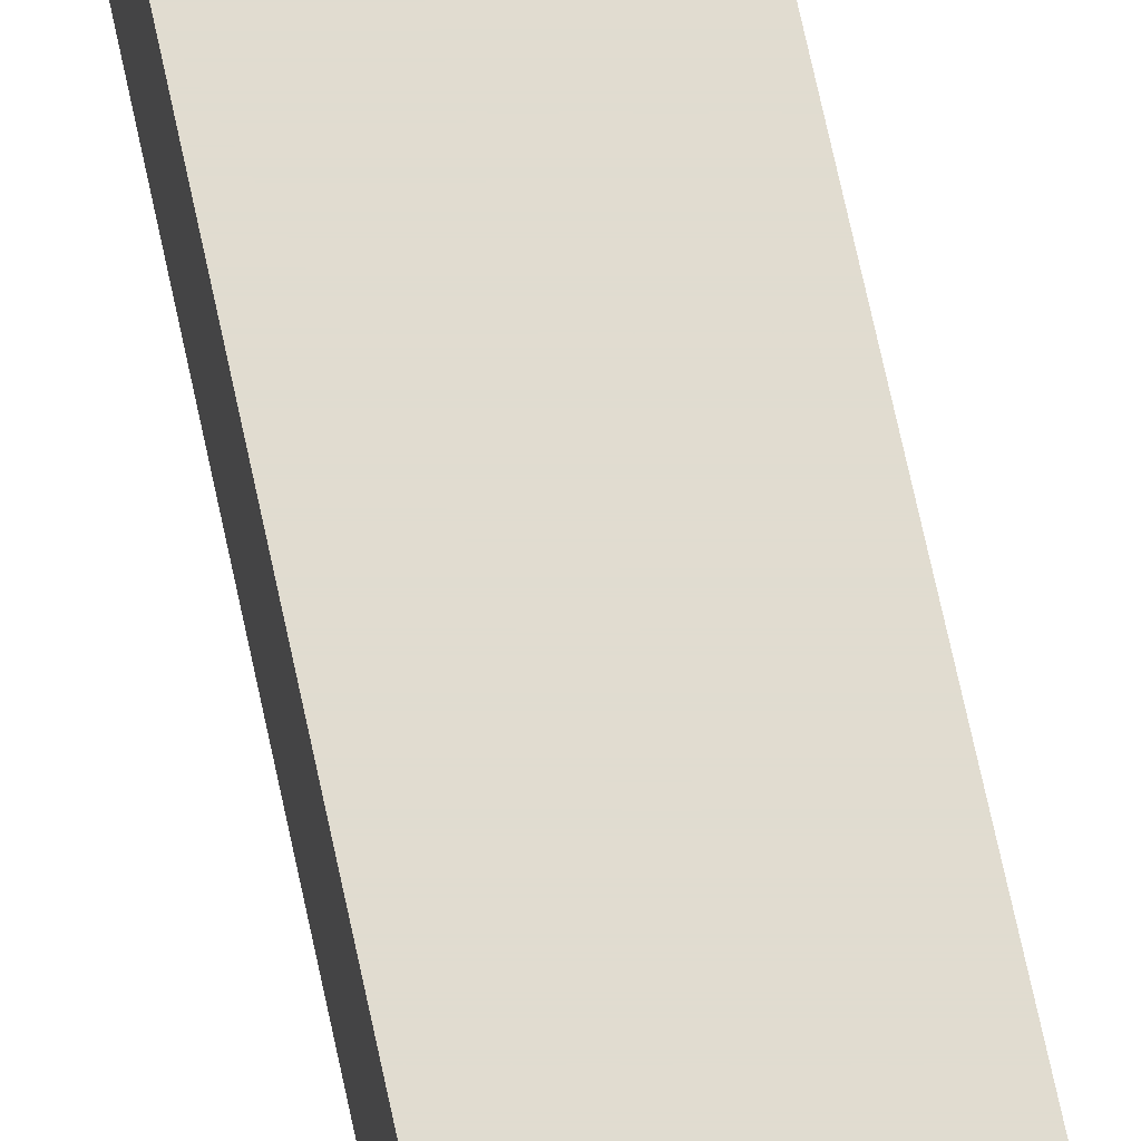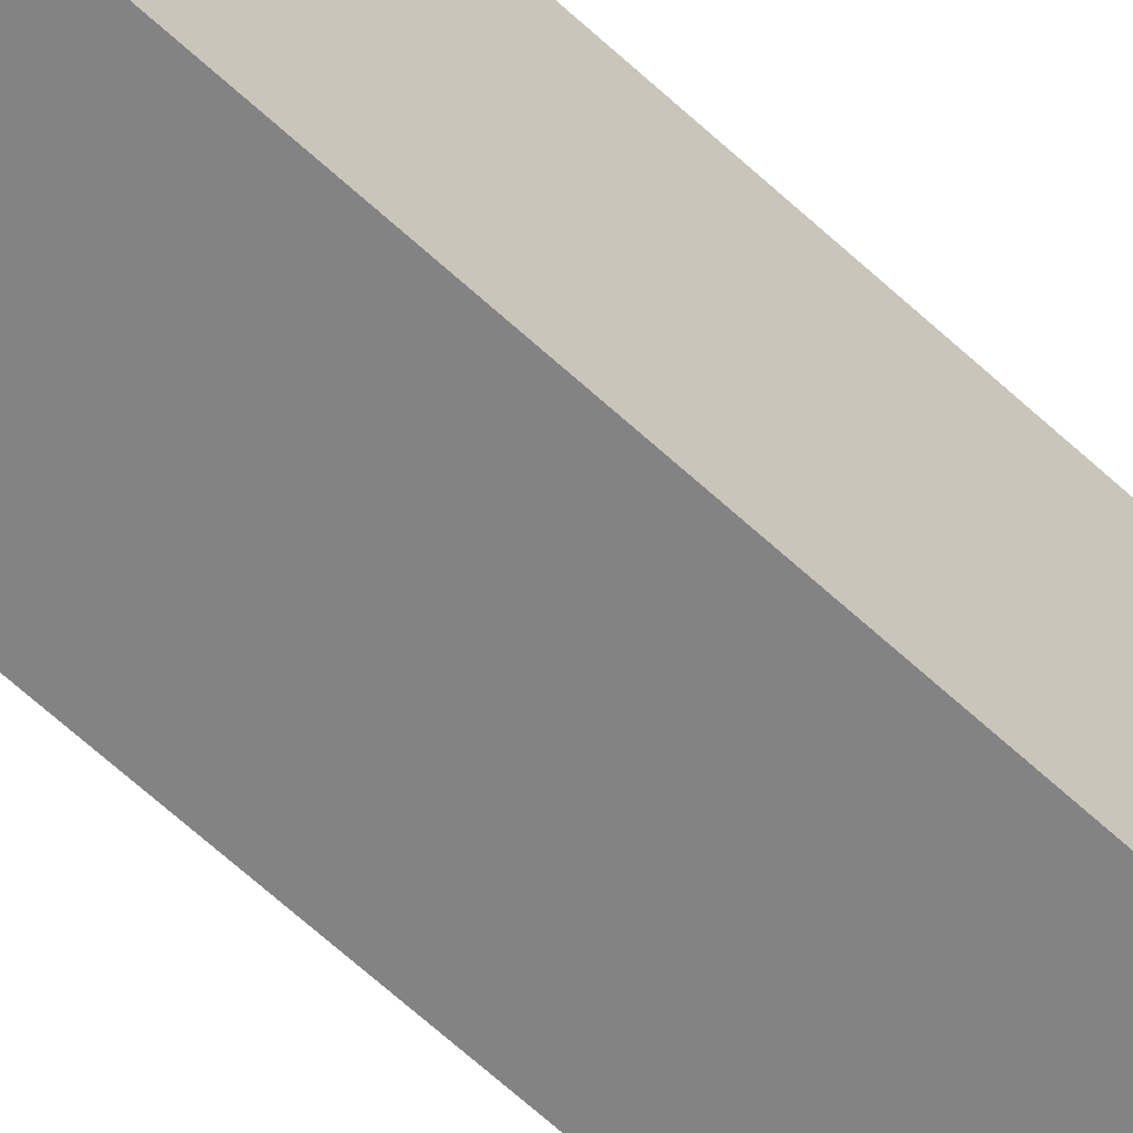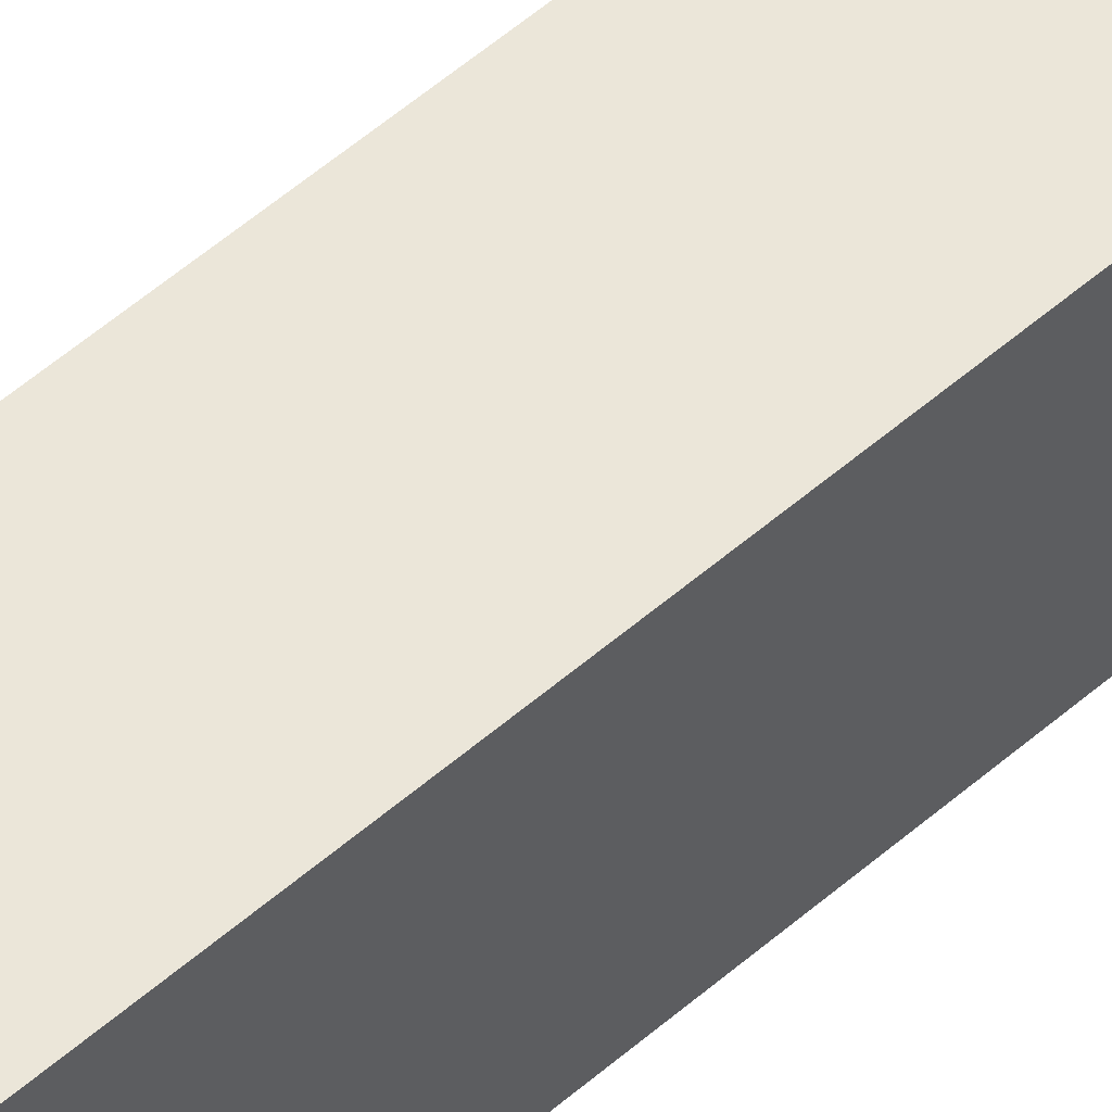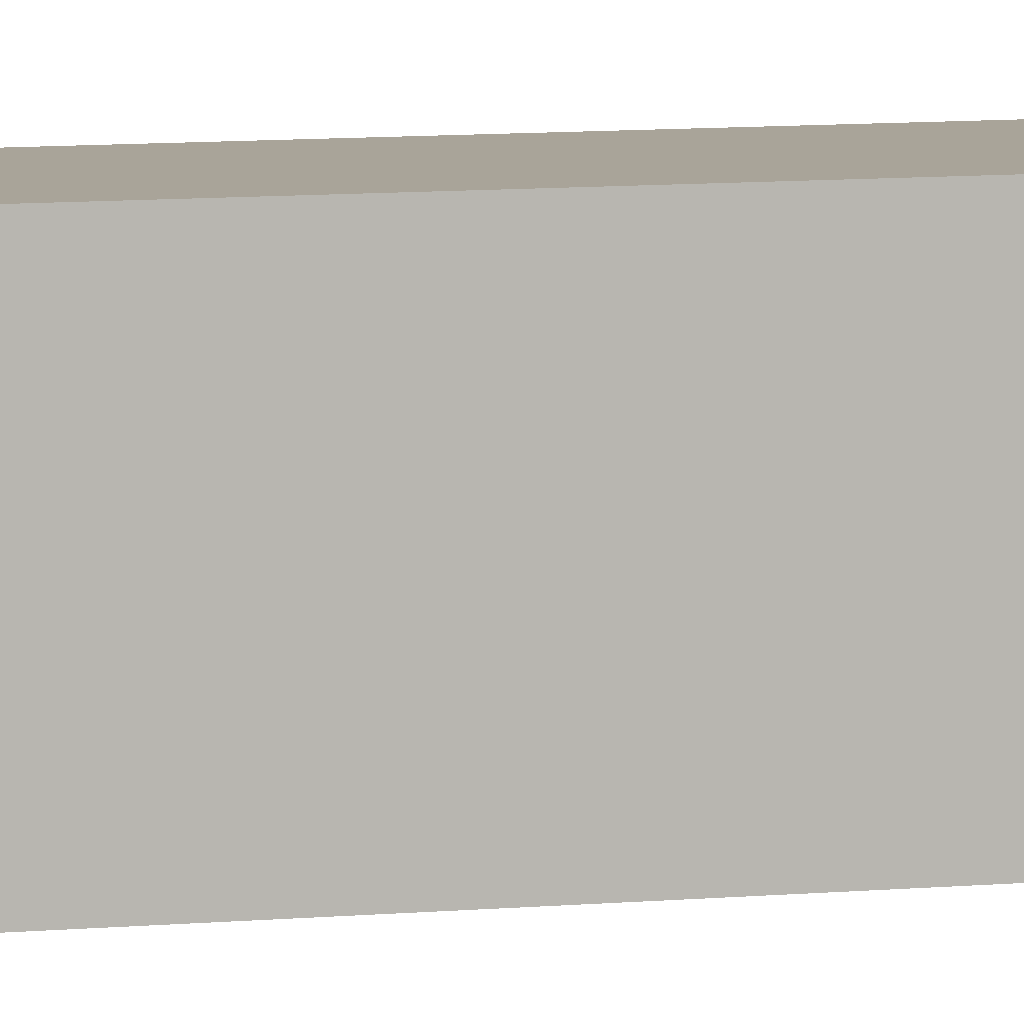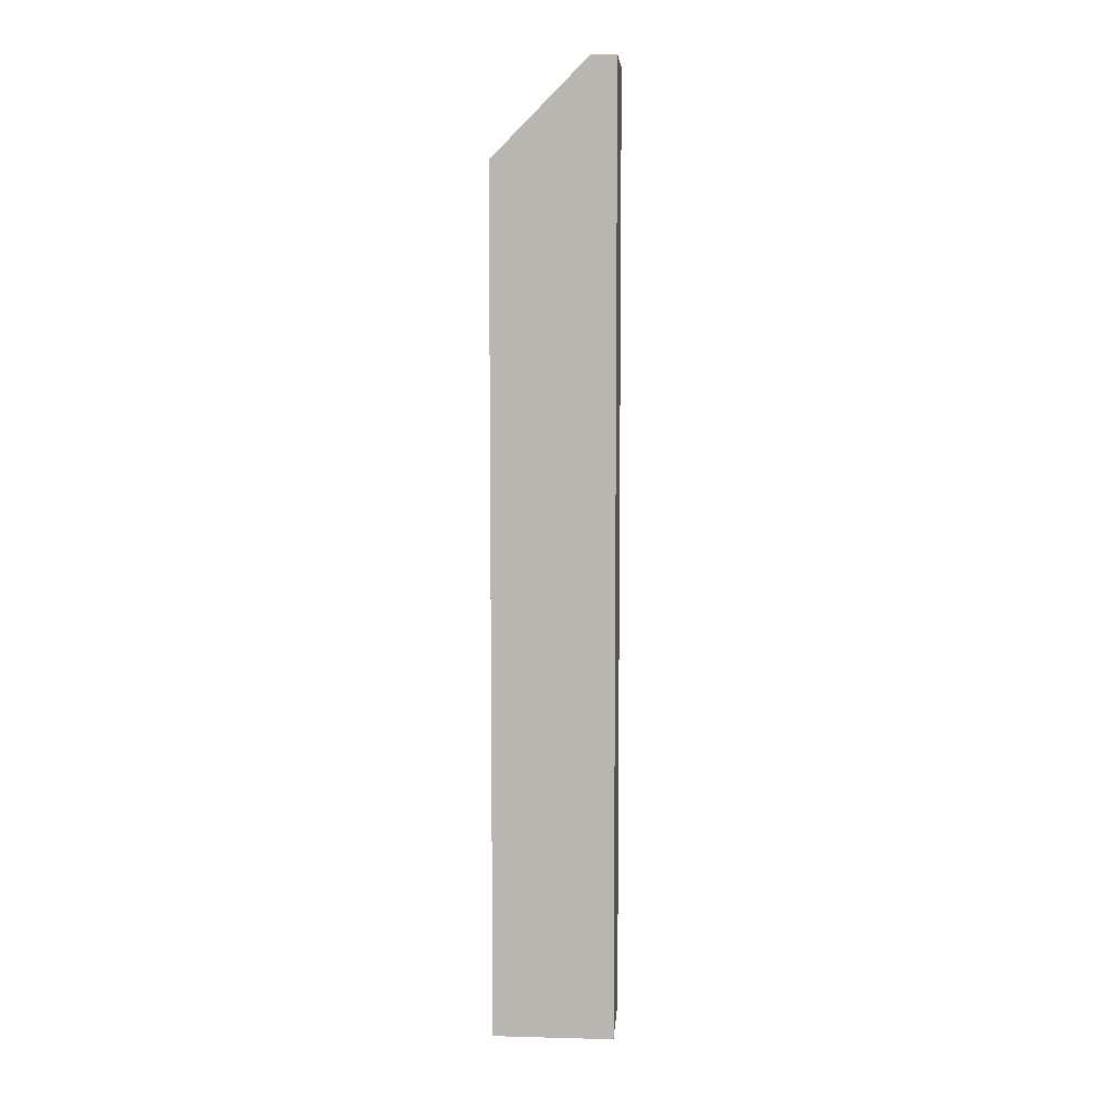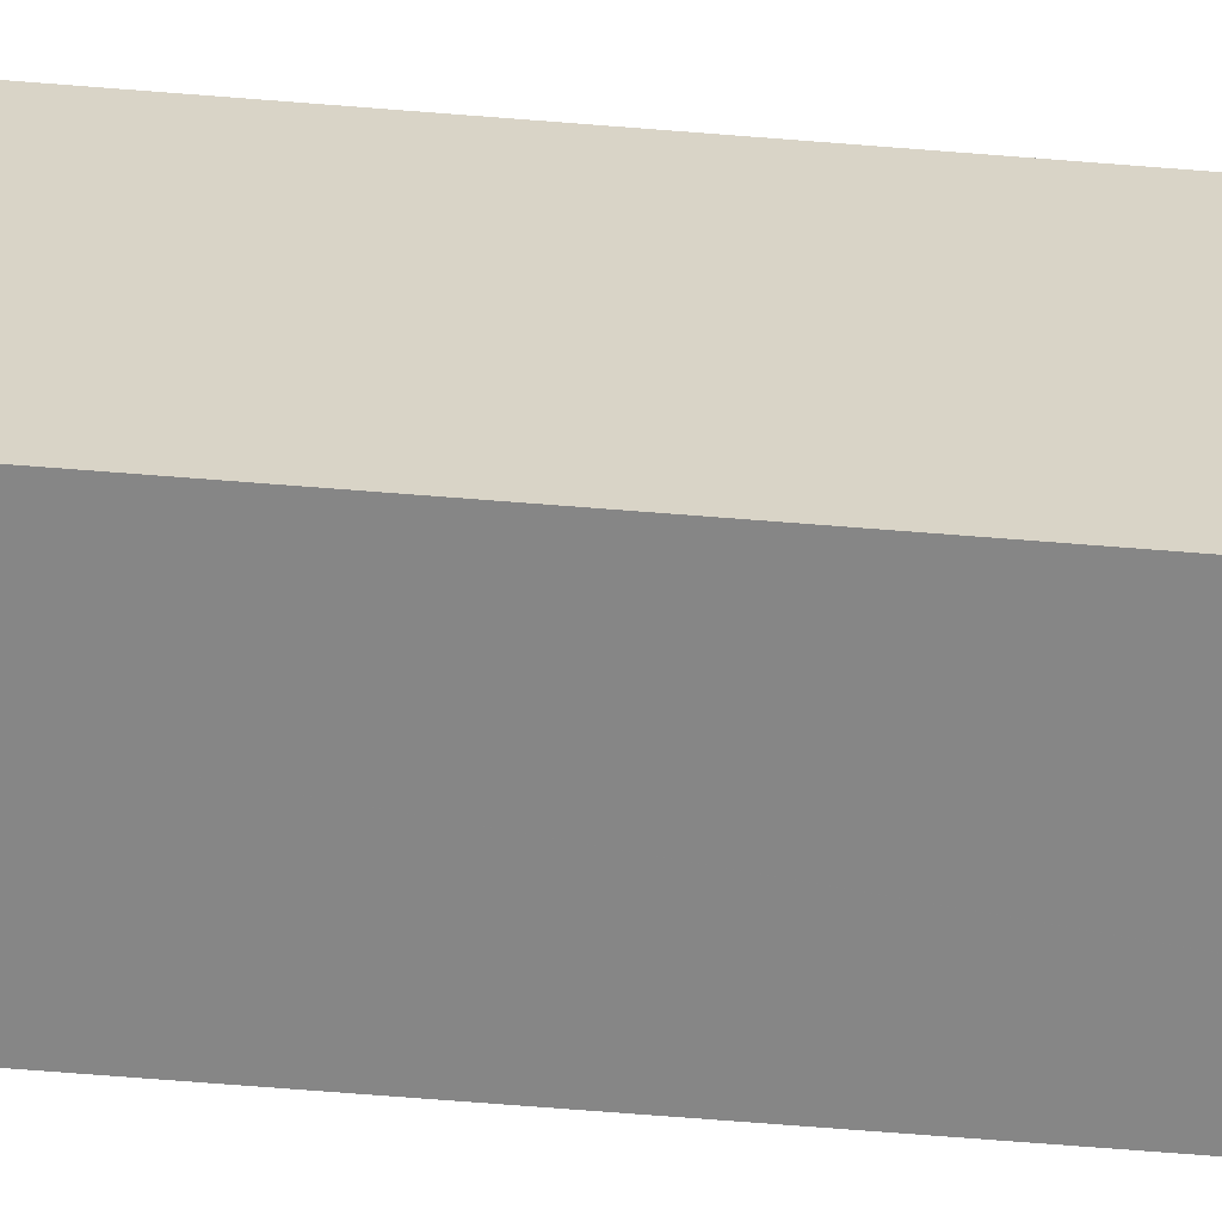
<metadata>
{"format":"obj","ext":"obj","renderer":"f3d","projection":"perspective","resolution":1024,"background":"white","views":[{"elev":69.4,"azim":168.0,"up":"+Y"},{"elev":-61.2,"azim":46.2,"up":"+Y"},{"elev":55.6,"azim":47.7,"up":"+Y"},{"elev":7.3,"azim":-106.6,"up":"+Y"},{"elev":7.3,"azim":94.2,"up":"+Z"},{"elev":-62.0,"azim":-94.8,"up":"+Y"}]}
</metadata>
<code>
v 351 50 -173.5
v 351 53.17 -173.5
v 353.5 50 -173.5
v 351 50 -151
v 353.5 53.17 -173.5
v 351 53.17 -148.5
v 353.5 50 -151
v 353.5 50 -151
v 351 52.5 -148.5
v 353.5 53.17 -148.5
v 353.5 52.5 -148.5
f 1 2 5
f 1 5 3
f 1 3 7
f 1 7 8
f 1 8 4
f 1 4 9
f 1 9 6
f 1 6 2
f 2 6 10
f 2 10 5
f 3 5 10
f 3 10 11
f 3 11 7
f 4 8 11
f 4 11 9
f 6 9 11
f 6 11 10
f 7 11 8

</code>
